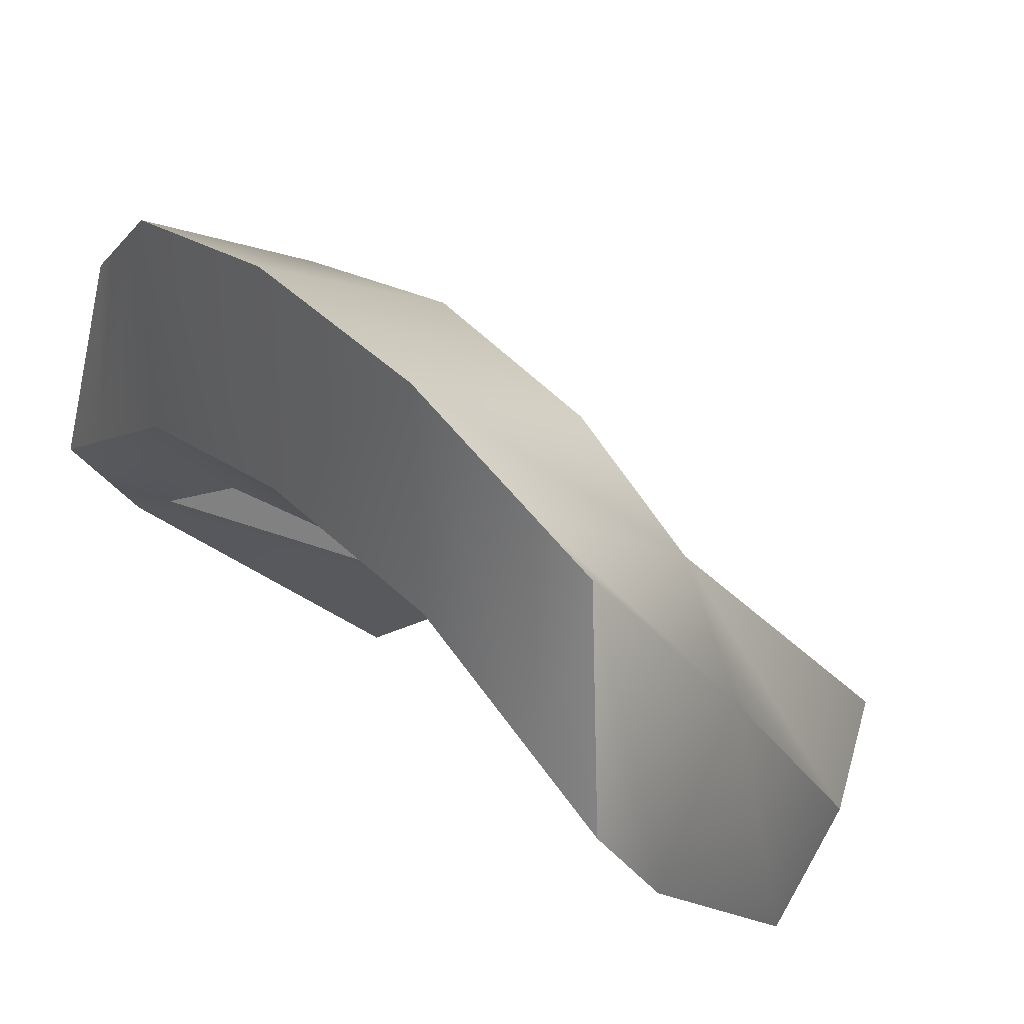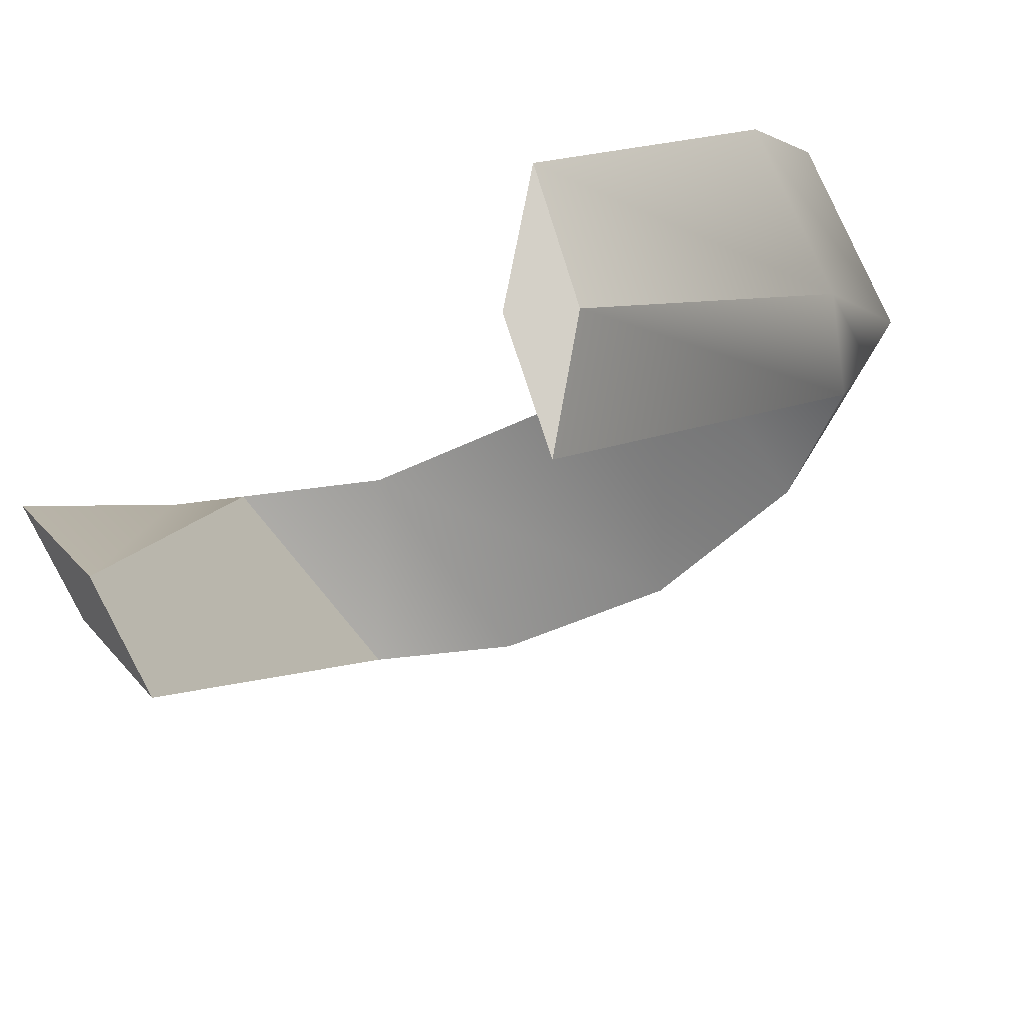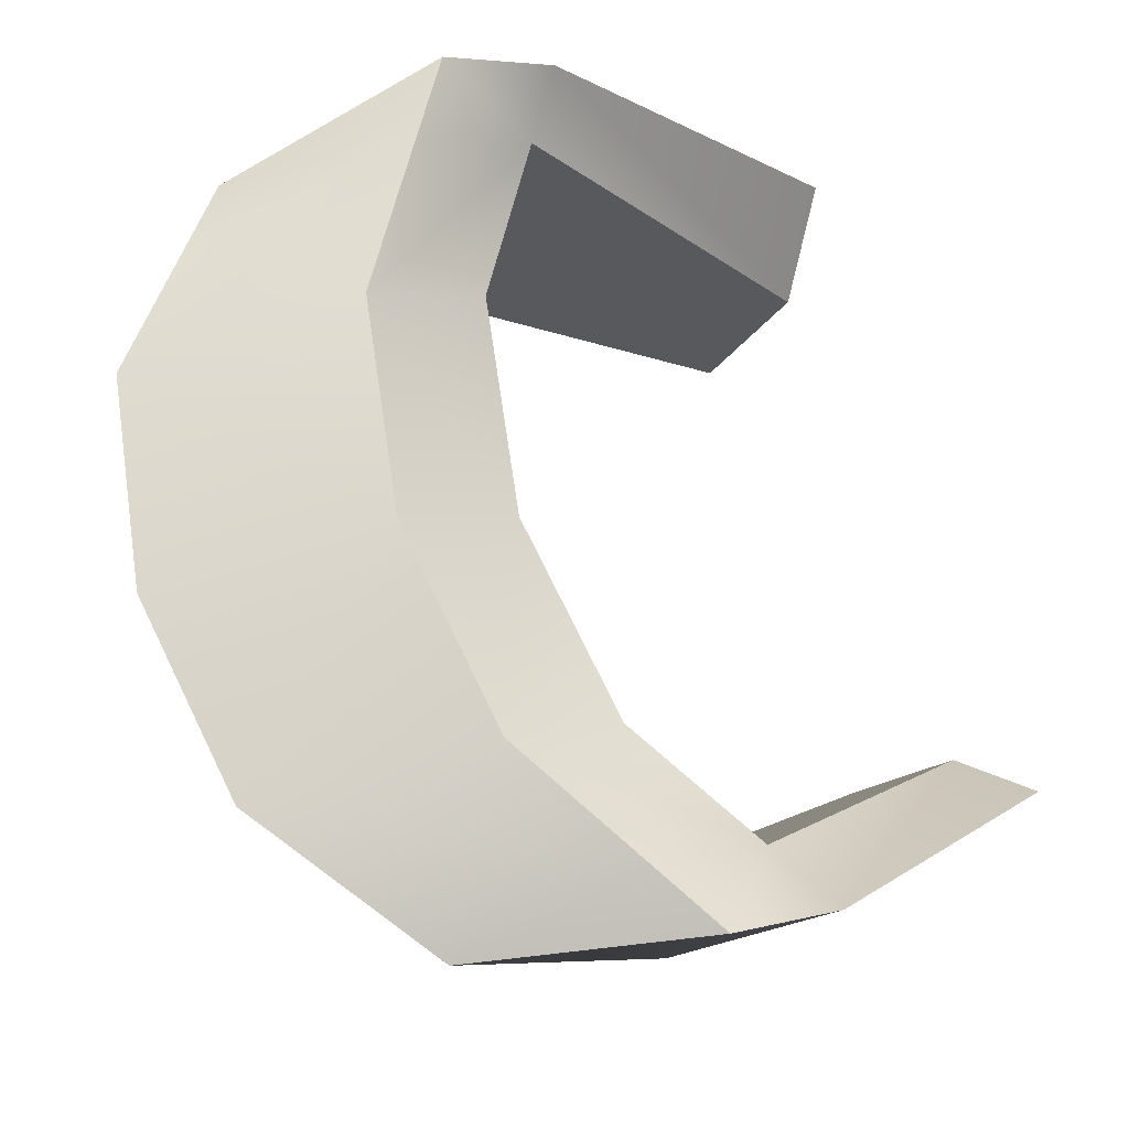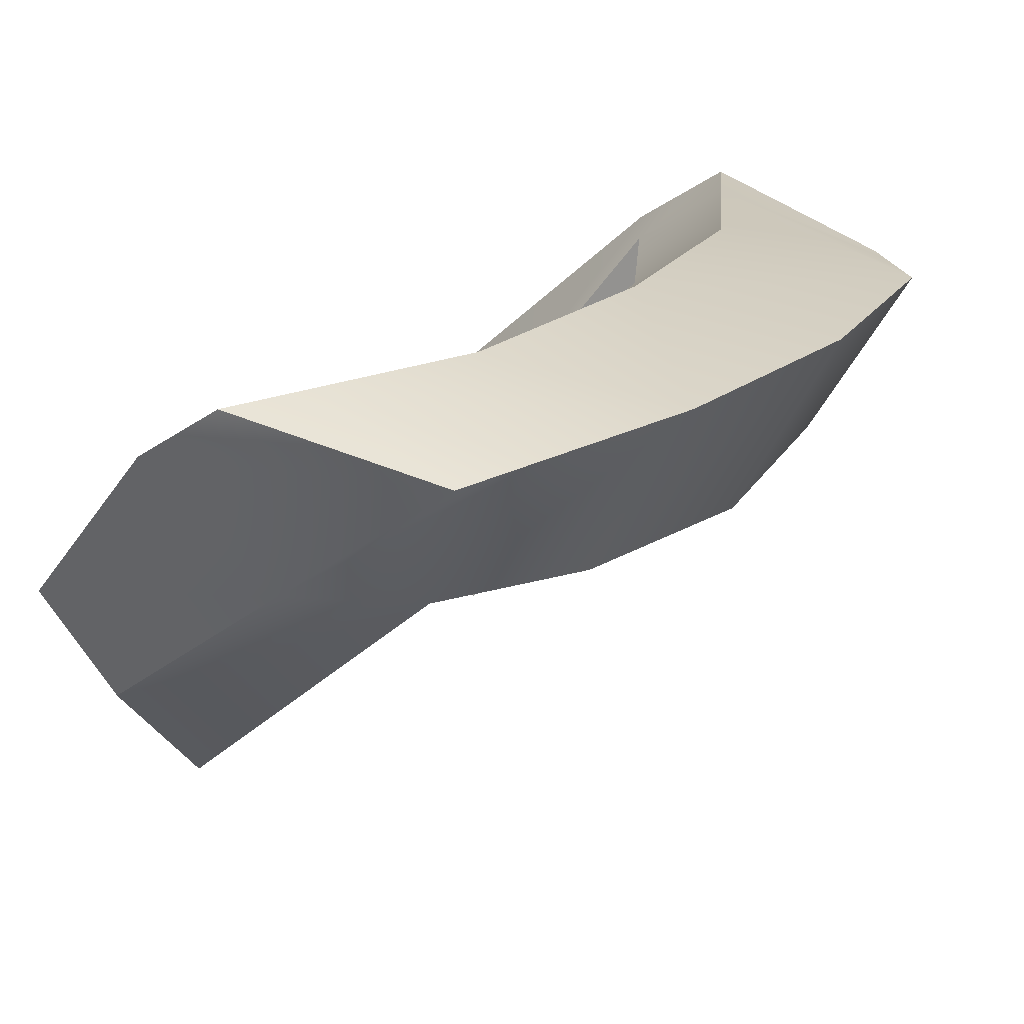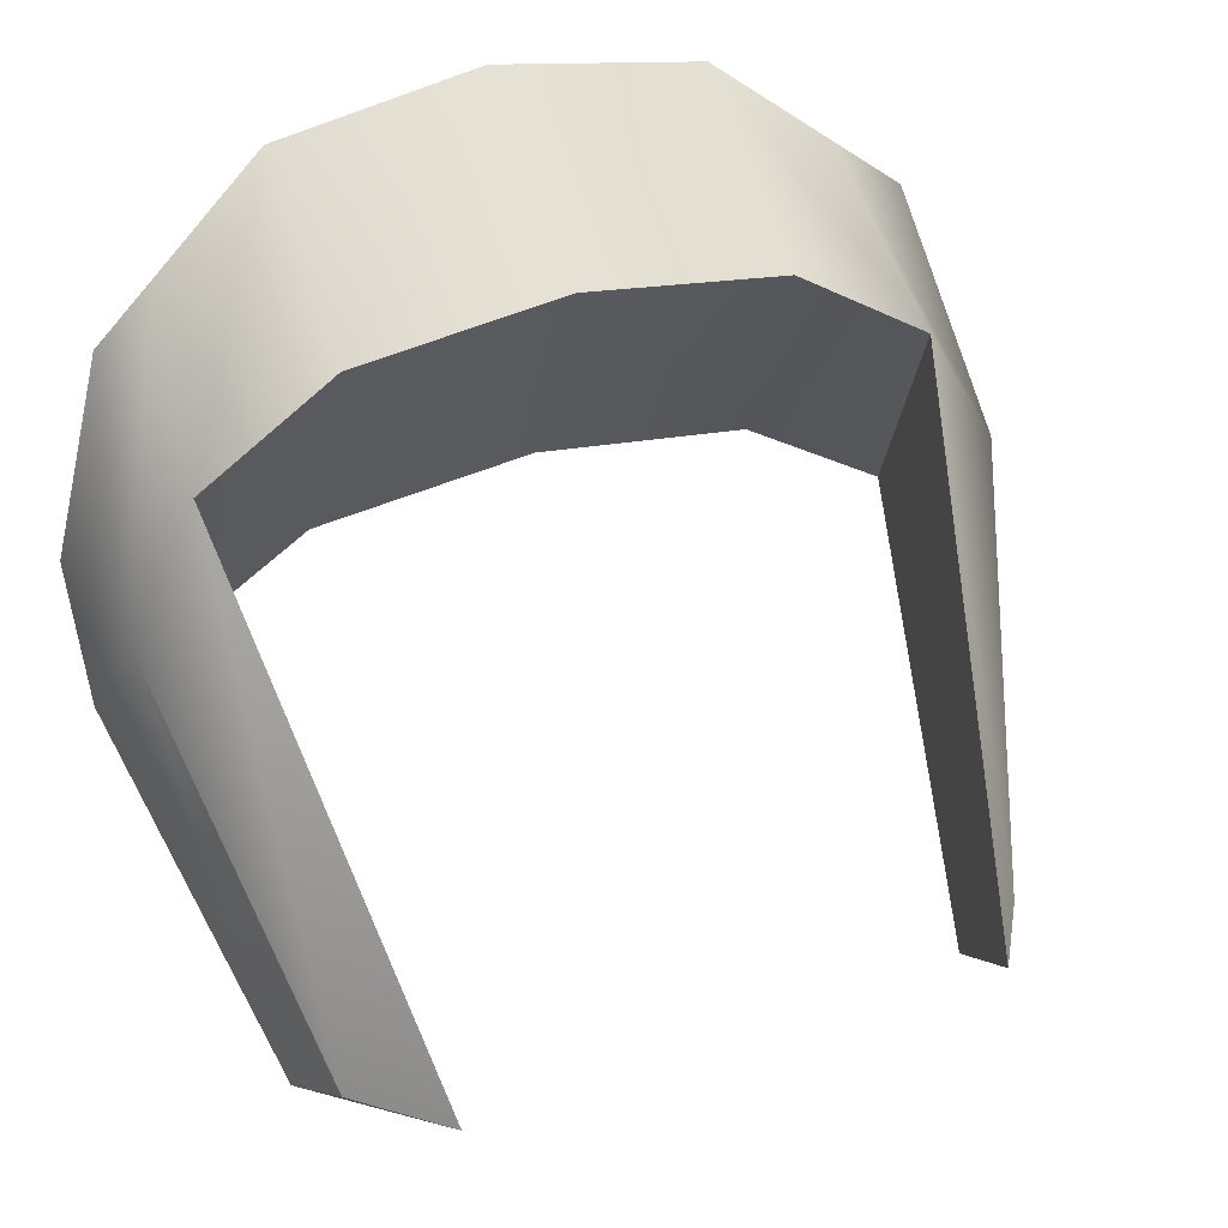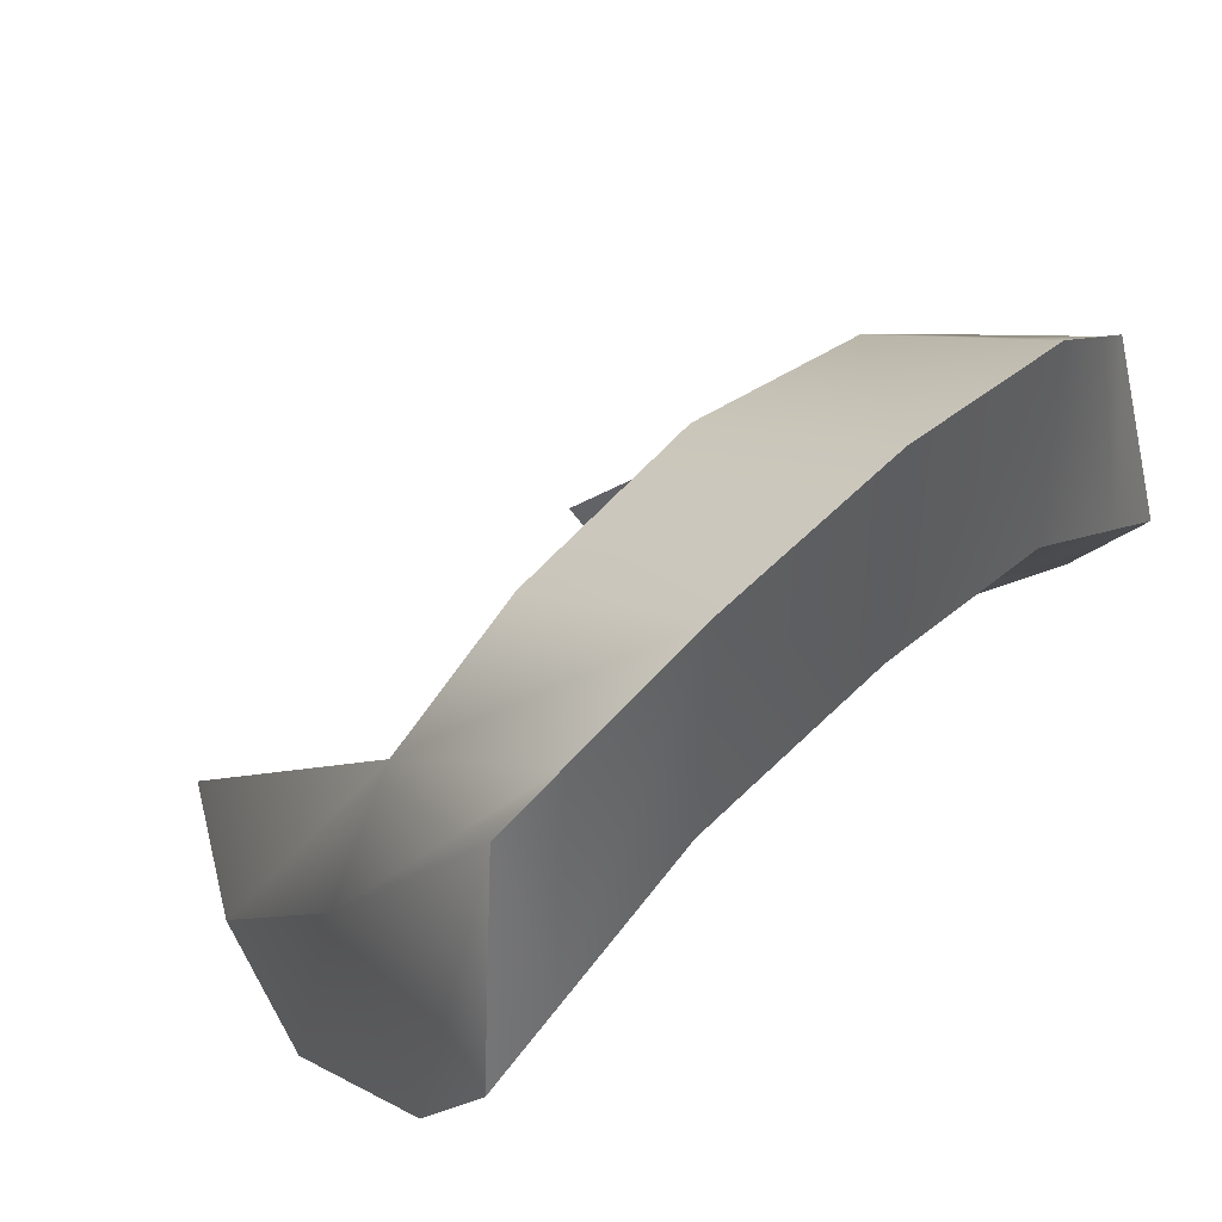
<metadata>
{"format":"obj","ext":"obj","renderer":"f3d","projection":"perspective","resolution":1024,"background":"white","views":[{"elev":33.1,"azim":-130.8,"up":"+Z"},{"elev":-45.7,"azim":-140.6,"up":"+Y"},{"elev":73.3,"azim":72.8,"up":"+Y"},{"elev":26.5,"azim":-53.3,"up":"+Y"},{"elev":38.2,"azim":-21.7,"up":"+Z"},{"elev":46.2,"azim":133.2,"up":"+Z"}]}
</metadata>
<code>
v 0.08878 0.02809 0.1593
v 0.04433 0.03021 0.2059
v -0.000125 0.02883 0.213
v 0.08225 0.0617 0.2006
v 0.04433 0.07288 0.2298
v -0.000125 0.0745 0.2368
v 0.09287 0.06893 0.1499
v 0.04637 0.07288 0.179
v -0.000125 0.0745 0.1861
v 0.09287 0.05192 0.1261
v 0.04637 0.05403 0.1552
v -0.000125 0.05265 0.1622
v 0.07347 0.02882 0.1869
v 0.06919 0.06555 0.2107
v 0.07686 0.07029 0.1599
v 0.07686 0.05265 0.1361
v 0.07426 -0.006124 0.06878
v 0.05825 -0.03075 0.0788
v 0.05486 -0.05457 0.09816
v 0.07017 -0.02995 0.08814
v -0.08923 0.02809 0.1593
v -0.04468 0.03021 0.2059
v -0.08268 0.0617 0.2006
v -0.04468 0.07288 0.2298
v -0.09333 0.06893 0.1499
v -0.04673 0.07288 0.179
v -0.09333 0.05192 0.1261
v -0.04673 0.05403 0.1552
v -0.07389 0.02882 0.1869
v -0.0696 0.06555 0.2107
v -0.07728 0.07029 0.1599
v -0.07728 0.05265 0.1361
v -0.07468 -0.006124 0.06878
v -0.05863 -0.03075 0.0788
v -0.05523 -0.05457 0.09816
v -0.07058 -0.02995 0.08814
f 1 4 14 13
f 2 5 6 3
f 4 7 15 14
f 5 8 9 6
f 7 10 16 15
f 8 11 12 9
f 17 20 19 18
f 11 2 3 12
f 10 7 4 1
f 13 14 5 2
f 15 8 5 14
f 16 11 8 15
f 13 2 11 16
f 10 17 18 16
f 16 18 19 13
f 13 19 20 1
f 1 20 17 10
f 21 29 30 23
f 22 3 6 24
f 23 30 31 25
f 24 6 9 26
f 25 31 32 27
f 26 9 12 28
f 33 34 35 36
f 28 12 3 22
f 27 21 23 25
f 29 22 24 30
f 31 30 24 26
f 32 31 26 28
f 29 32 28 22
f 27 32 34 33
f 32 29 35 34
f 29 21 36 35
f 21 27 33 36

</code>
